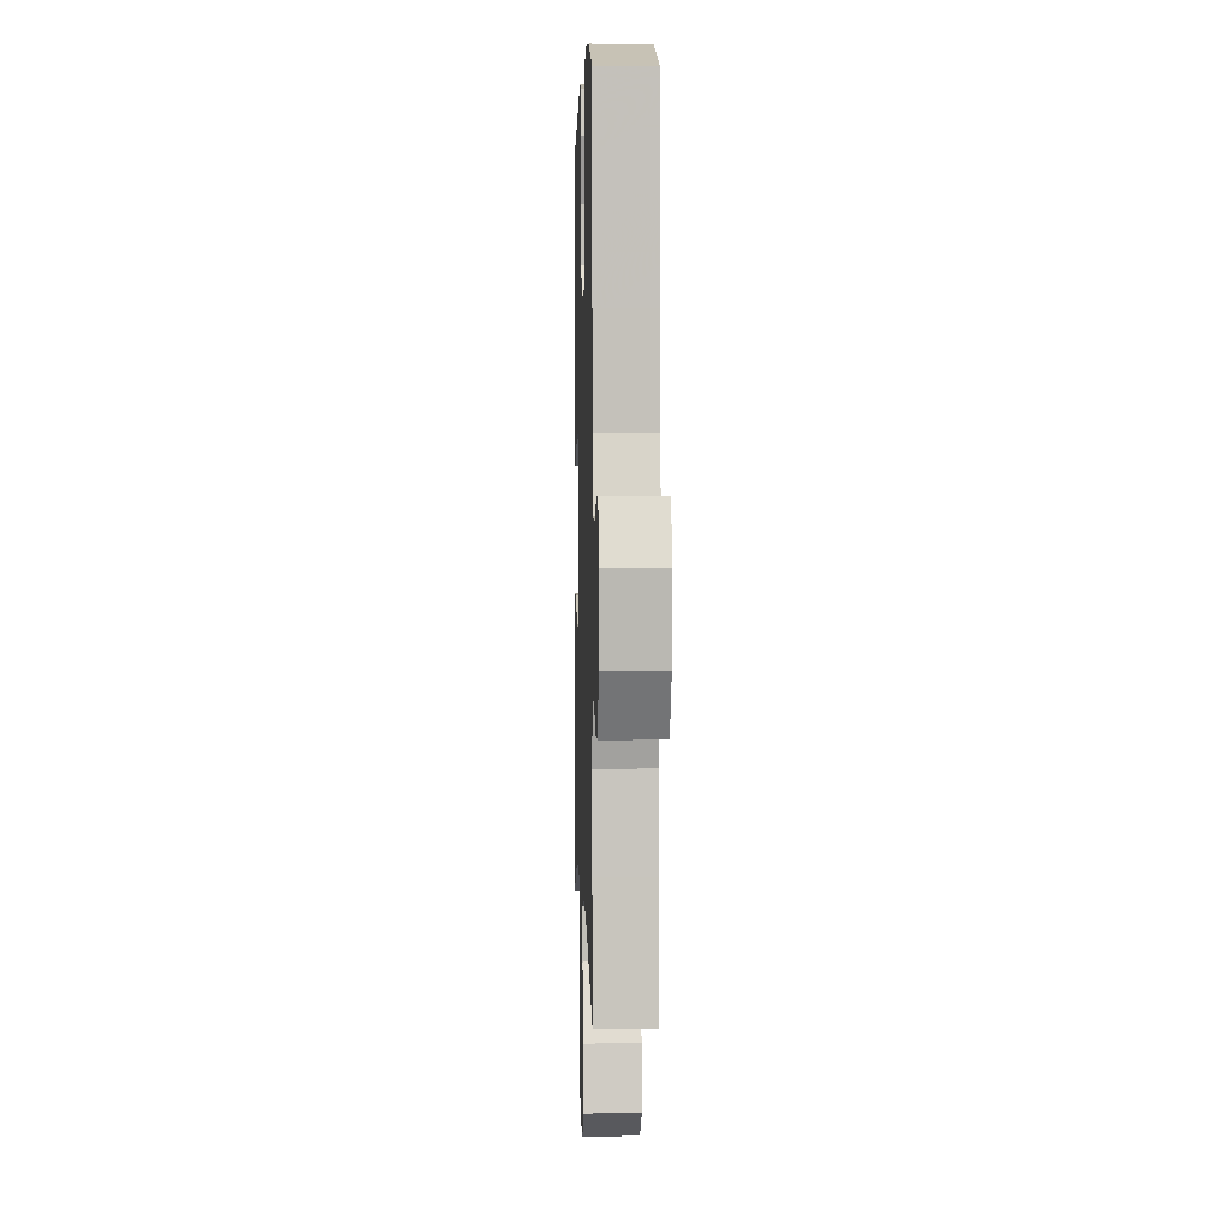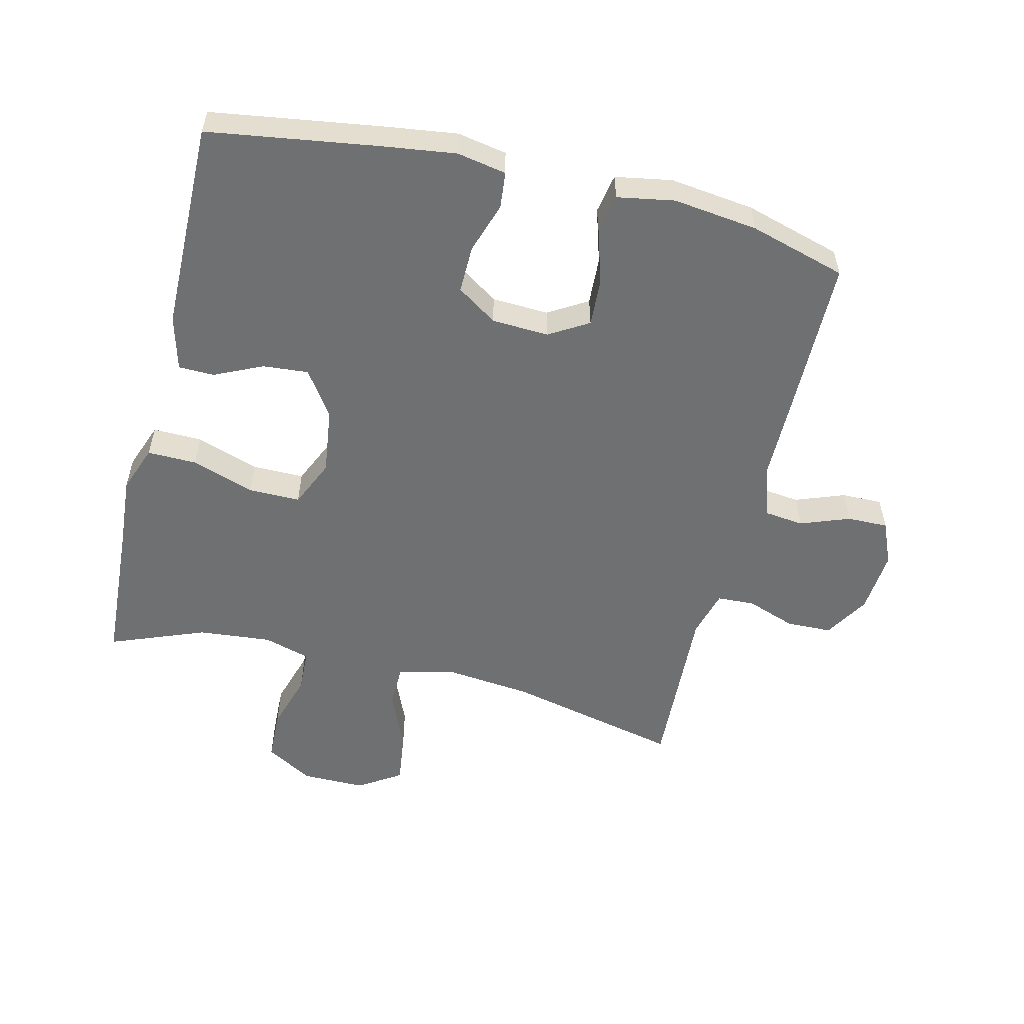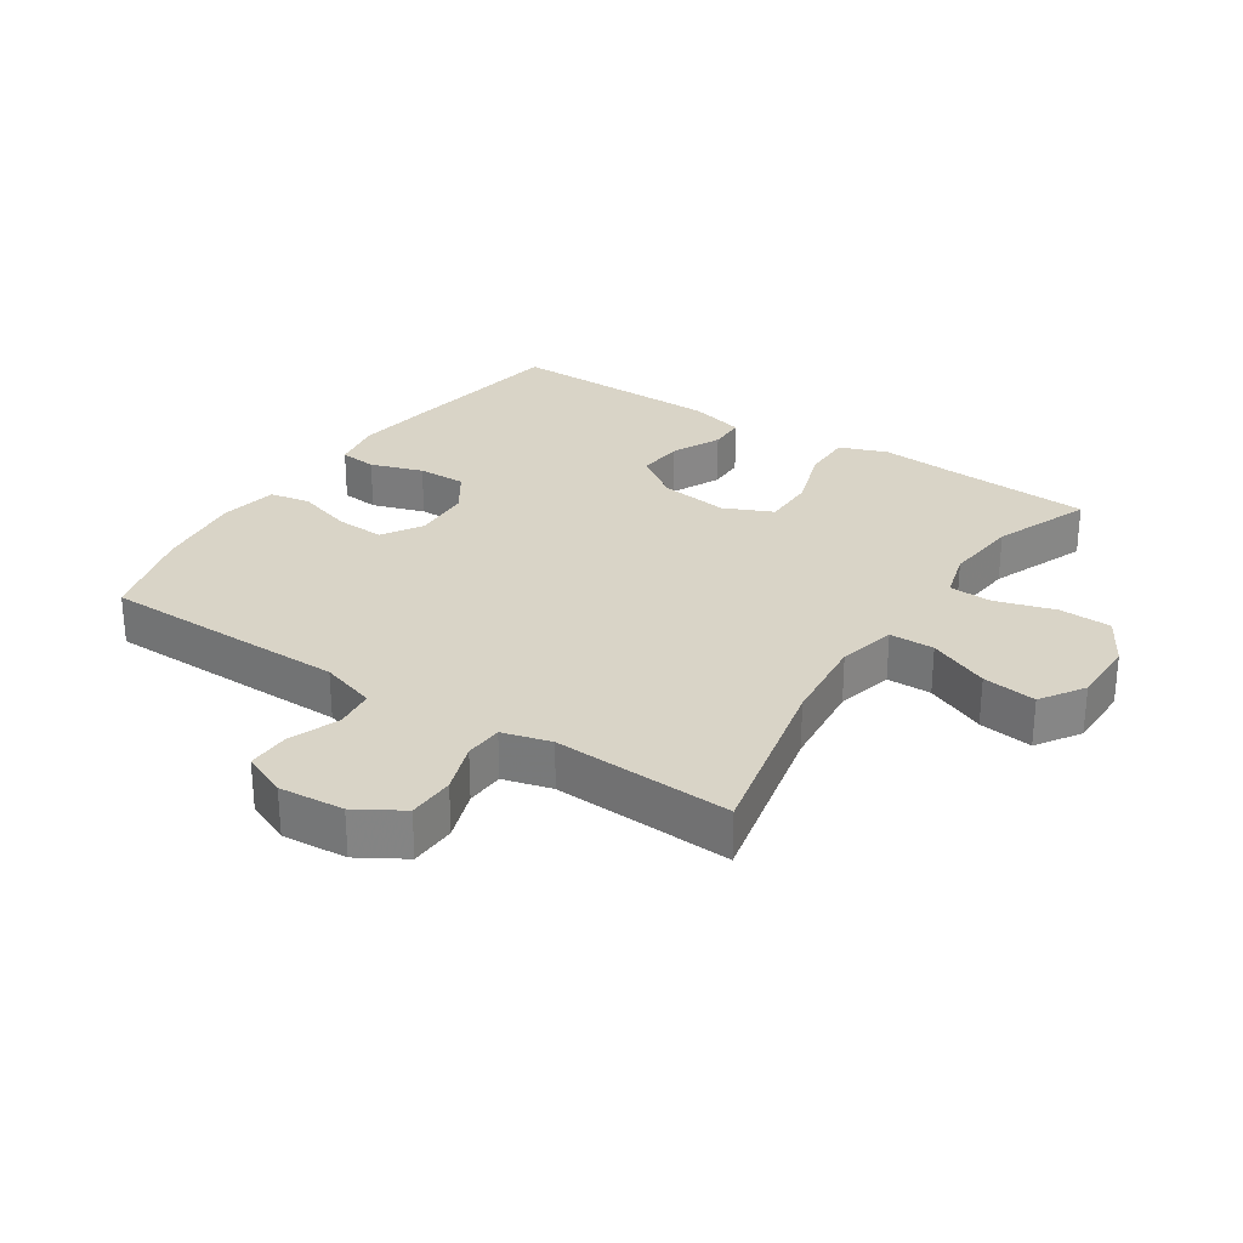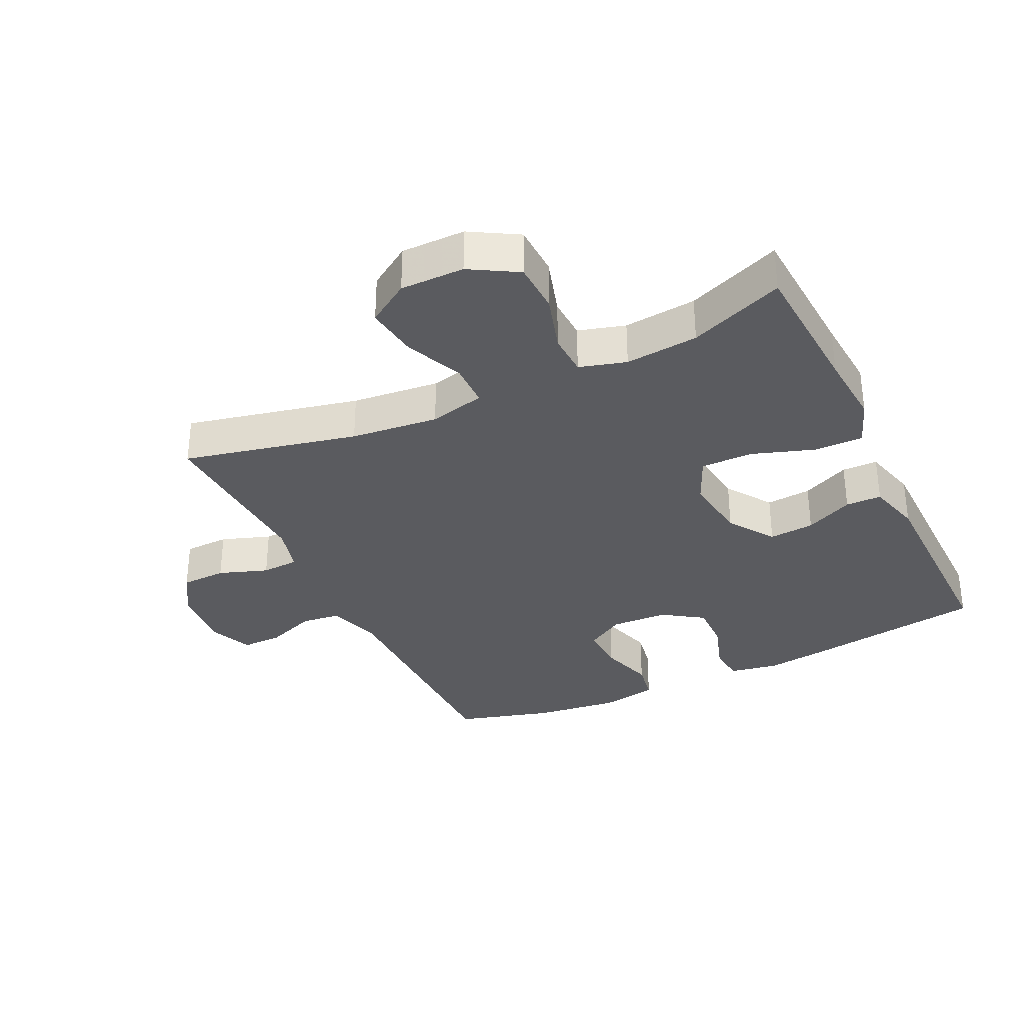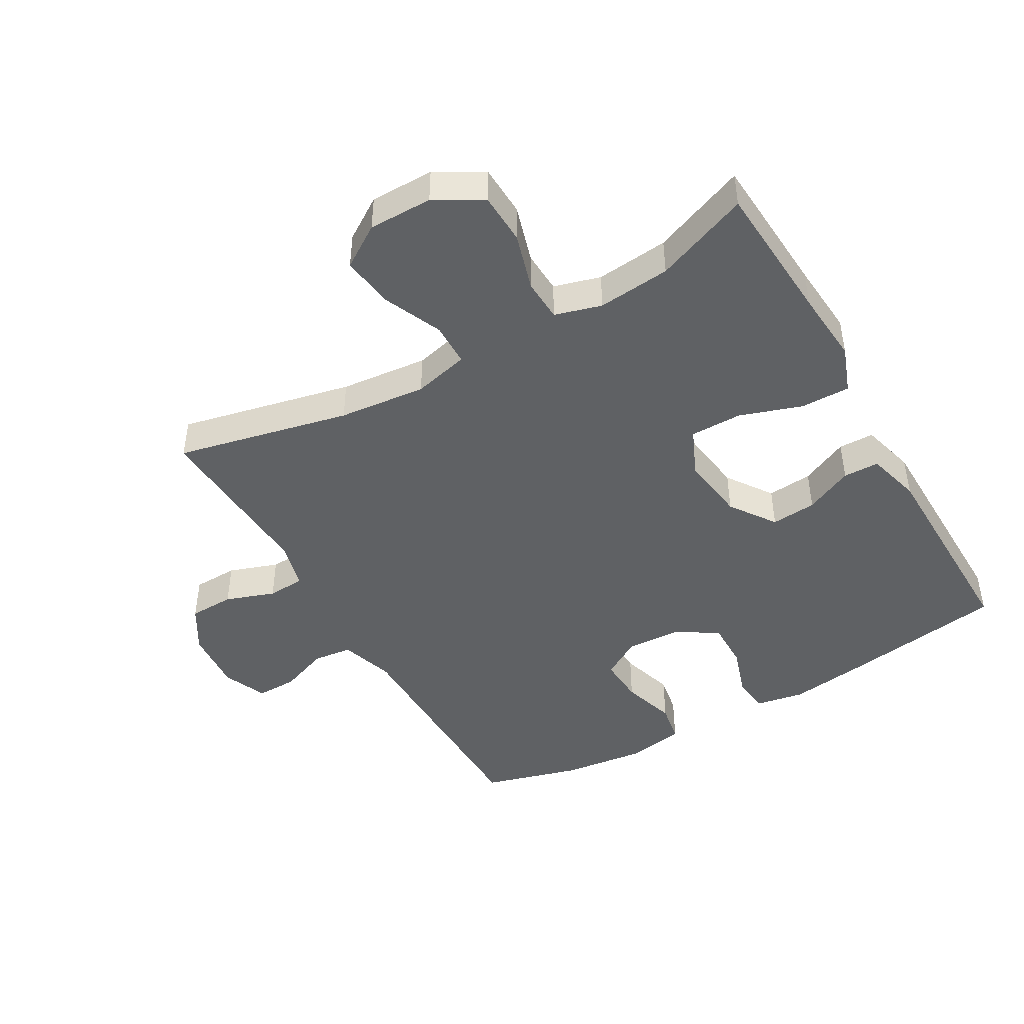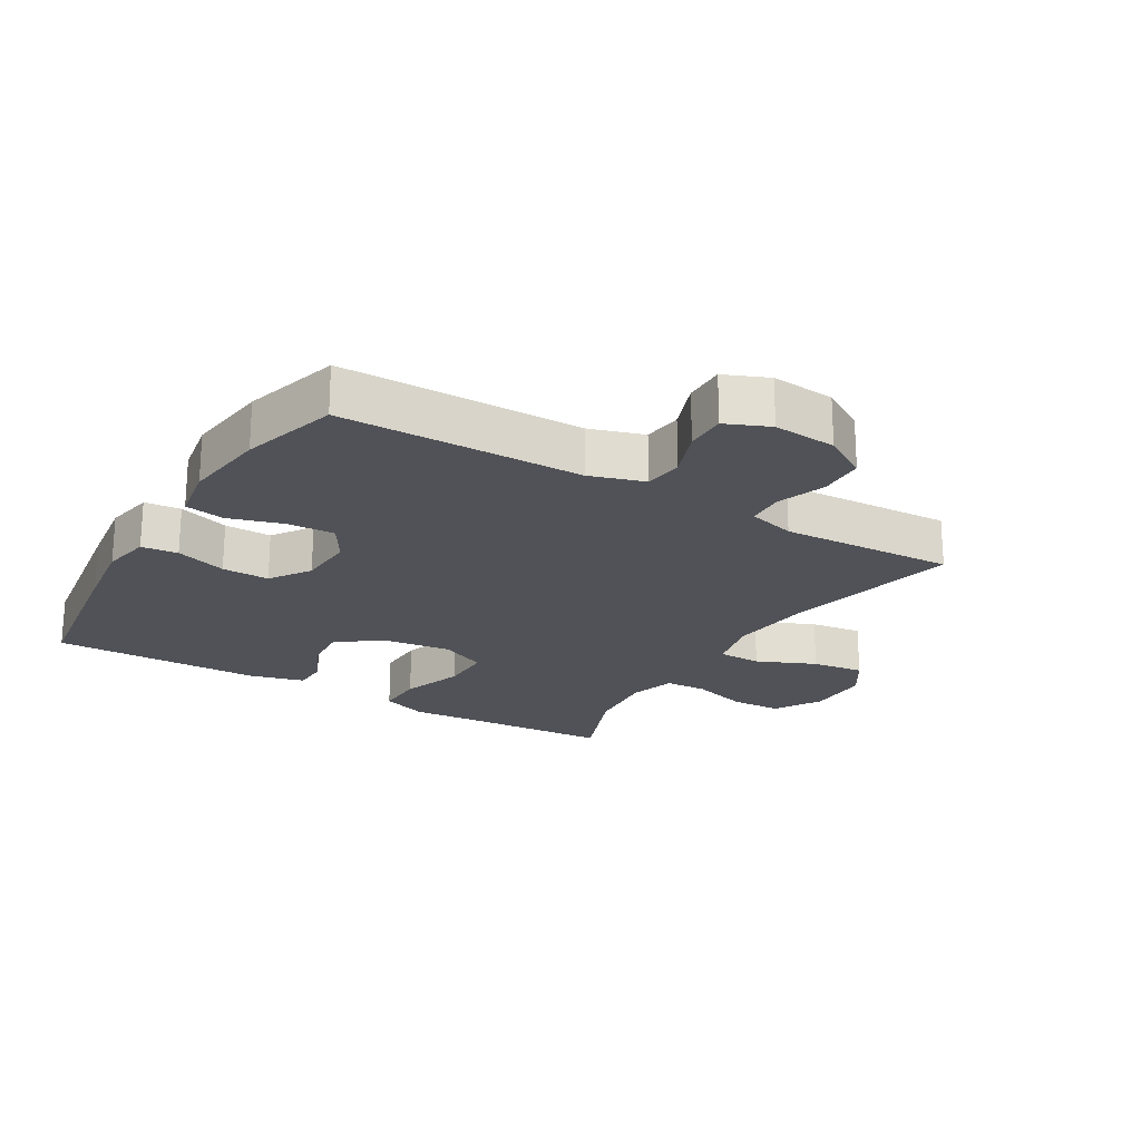
<metadata>
{"format":"obj","ext":"obj","renderer":"f3d","projection":"perspective","resolution":1024,"background":"white","views":[{"elev":3.1,"azim":88.2,"up":"+Z"},{"elev":-54.9,"azim":-13.8,"up":"+Y"},{"elev":28.4,"azim":123.5,"up":"+Y"},{"elev":-33.2,"azim":-154.5,"up":"+Y"},{"elev":-45.4,"azim":-150.1,"up":"+Y"},{"elev":-21.5,"azim":59.0,"up":"+Y"}]}
</metadata>
<code>
v -0.5 0.07 0.5
v -0.238 0.07 0.54
v -0.122 0.07 0.556
v -0.045 0.07 0.542
v -0.039 0.07 0.485
v -0.065 0.07 0.405
v -0.066 0.07 0.331
v -0.003 0.07 0.289
v 0.086 0.07 0.285
v 0.147 0.07 0.322
v 0.143 0.07 0.396
v 0.117 0.07 0.481
v 0.128 0.07 0.543
v 0.217 0.07 0.559
v 0.349 0.07 0.543
v 0.5 0.07 0.5
v 0.503 0.07 0.252
v 0.504 0.07 0.123
v 0.531 0.07 0.038
v 0.592 0.07 0.031
v 0.669 0.07 0.06
v 0.733 0.07 0.061
v 0.762 0.07 -0.007
v 0.754 0.07 -0.106
v 0.712 0.07 -0.176
v 0.641 0.07 -0.178
v 0.564 0.07 -0.151
v 0.506 0.07 -0.154
v 0.486 0.07 -0.228
v 0.492 0.07 -0.342
v 0.5 0.07 -0.5
v 0.228 0.07 -0.439
v 0.091 0.07 -0.425
v 0.004 0.07 -0.446
v 0.003 0.07 -0.514
v 0.043 0.07 -0.606
v 0.054 0.07 -0.688
v -0.012 0.07 -0.731
v -0.112 0.07 -0.731
v -0.186 0.07 -0.688
v -0.189 0.07 -0.608
v -0.162 0.07 -0.518
v -0.165 0.07 -0.452
v -0.238 0.07 -0.431
v -0.352 0.07 -0.442
v -0.5 0.07 -0.5
v -0.514 0.07 -0.278
v -0.523 0.07 -0.162
v -0.496 0.07 -0.089
v -0.419 0.07 -0.09
v -0.321 0.07 -0.123
v -0.24 0.07 -0.123
v -0.207 0.07 -0.049
v -0.221 0.07 0.055
v -0.27 0.07 0.126
v -0.341 0.07 0.12
v -0.416 0.07 0.085
v -0.472 0.07 0.086
v -0.495 0.07 0.171
v -0.5 0 0.5
v -0.238 0 0.54
v -0.122 0 0.556
v -0.045 0 0.542
v -0.039 0 0.485
v -0.065 0 0.405
v -0.066 0 0.331
v -0.003 0 0.289
v 0.086 0 0.285
v 0.147 0 0.322
v 0.143 0 0.396
v 0.117 0 0.481
v 0.128 0 0.543
v 0.217 0 0.559
v 0.349 0 0.543
v 0.5 0 0.5
v 0.503 0 0.252
v 0.504 0 0.123
v 0.531 0 0.038
v 0.592 0 0.031
v 0.669 0 0.06
v 0.733 0 0.061
v 0.762 0 -0.007
v 0.754 0 -0.106
v 0.712 0 -0.176
v 0.641 0 -0.178
v 0.564 0 -0.151
v 0.506 0 -0.154
v 0.486 0 -0.228
v 0.492 0 -0.342
v 0.5 0 -0.5
v 0.228 0 -0.439
v 0.091 0 -0.425
v 0.004 0 -0.446
v 0.003 0 -0.514
v 0.043 0 -0.606
v 0.054 0 -0.688
v -0.012 0 -0.731
v -0.112 0 -0.731
v -0.186 0 -0.688
v -0.189 0 -0.608
v -0.162 0 -0.518
v -0.165 0 -0.452
v -0.238 0 -0.431
v -0.352 0 -0.442
v -0.5 0 -0.5
v -0.514 0 -0.278
v -0.523 0 -0.162
v -0.496 0 -0.089
v -0.419 0 -0.09
v -0.321 0 -0.123
v -0.24 0 -0.123
v -0.207 0 -0.049
v -0.221 0 0.055
v -0.27 0 0.126
v -0.341 0 0.12
v -0.416 0 0.085
v -0.472 0 0.086
v -0.495 0 0.171
f 4 5 6
f 3 4 6
f 2 3 6
f 1 2 6
f 59 1 6
f 58 59 6
f 57 58 6
f 56 57 6
f 55 56 6 7
f 54 55 7 8
f 53 54 8 9
f 52 53 9 10
f 49 50 51
f 48 49 51
f 47 48 51
f 47 51 52
f 46 47 52
f 45 46 52
f 44 45 52 10
f 40 41 42
f 39 40 42
f 38 39 42
f 37 38 42
f 36 37 42
f 35 36 42
f 34 35 42 43
f 43 44 10
f 34 43 10
f 33 34 10
f 29 30 31 32
f 32 33 10
f 29 32 10
f 28 29 10
f 25 26 27
f 24 25 27
f 23 24 27
f 22 23 27
f 21 22 27
f 20 21 27
f 19 20 27 28
f 16 17 18
f 15 16 18
f 14 15 18
f 13 14 18
f 12 13 18
f 11 12 18
f 18 19 28
f 11 18 28
f 10 11 28
f 65 64 63
f 65 63 62
f 65 62 61
f 65 61 60
f 65 60 118
f 65 118 117
f 65 117 116
f 65 116 115
f 66 65 115 114
f 67 66 114 113
f 68 67 113 112
f 69 68 112 111
f 110 109 108
f 110 108 107
f 110 107 106
f 111 110 106
f 111 106 105
f 111 105 104
f 69 111 104 103
f 101 100 99
f 101 99 98
f 101 98 97
f 101 97 96
f 101 96 95
f 101 95 94
f 102 101 94 93
f 69 103 102
f 69 102 93
f 69 93 92
f 91 90 89 88
f 69 92 91
f 69 91 88
f 69 88 87
f 86 85 84
f 86 84 83
f 86 83 82
f 86 82 81
f 86 81 80
f 86 80 79
f 87 86 79 78
f 77 76 75
f 77 75 74
f 77 74 73
f 77 73 72
f 77 72 71
f 77 71 70
f 87 78 77
f 87 77 70
f 87 70 69
f 1 60 61 2
f 2 61 62 3
f 3 62 63 4
f 4 63 64 5
f 5 64 65 6
f 6 65 66 7
f 7 66 67 8
f 8 67 68 9
f 9 68 69 10
f 10 69 70 11
f 11 70 71 12
f 12 71 72 13
f 13 72 73 14
f 14 73 74 15
f 15 74 75 16
f 16 75 76 17
f 17 76 77 18
f 18 77 78 19
f 19 78 79 20
f 20 79 80 21
f 21 80 81 22
f 22 81 82 23
f 23 82 83 24
f 24 83 84 25
f 25 84 85 26
f 26 85 86 27
f 27 86 87 28
f 28 87 88 29
f 29 88 89 30
f 30 89 90 31
f 31 90 91 32
f 32 91 92 33
f 33 92 93 34
f 34 93 94 35
f 35 94 95 36
f 36 95 96 37
f 37 96 97 38
f 38 97 98 39
f 39 98 99 40
f 40 99 100 41
f 41 100 101 42
f 42 101 102 43
f 43 102 103 44
f 44 103 104 45
f 45 104 105 46
f 46 105 106 47
f 47 106 107 48
f 48 107 108 49
f 49 108 109 50
f 50 109 110 51
f 51 110 111 52
f 52 111 112 53
f 53 112 113 54
f 54 113 114 55
f 55 114 115 56
f 56 115 116 57
f 57 116 117 58
f 58 117 118 59
f 59 118 60 1

</code>
